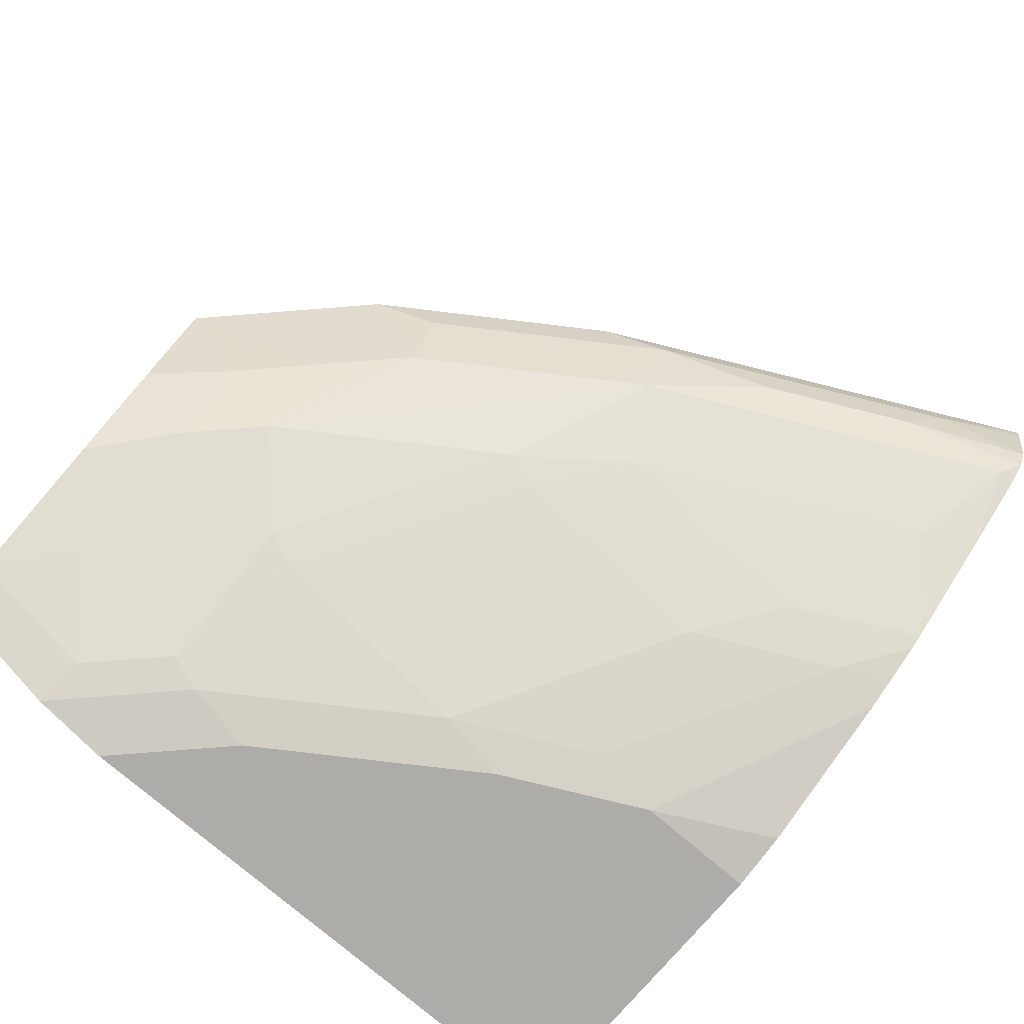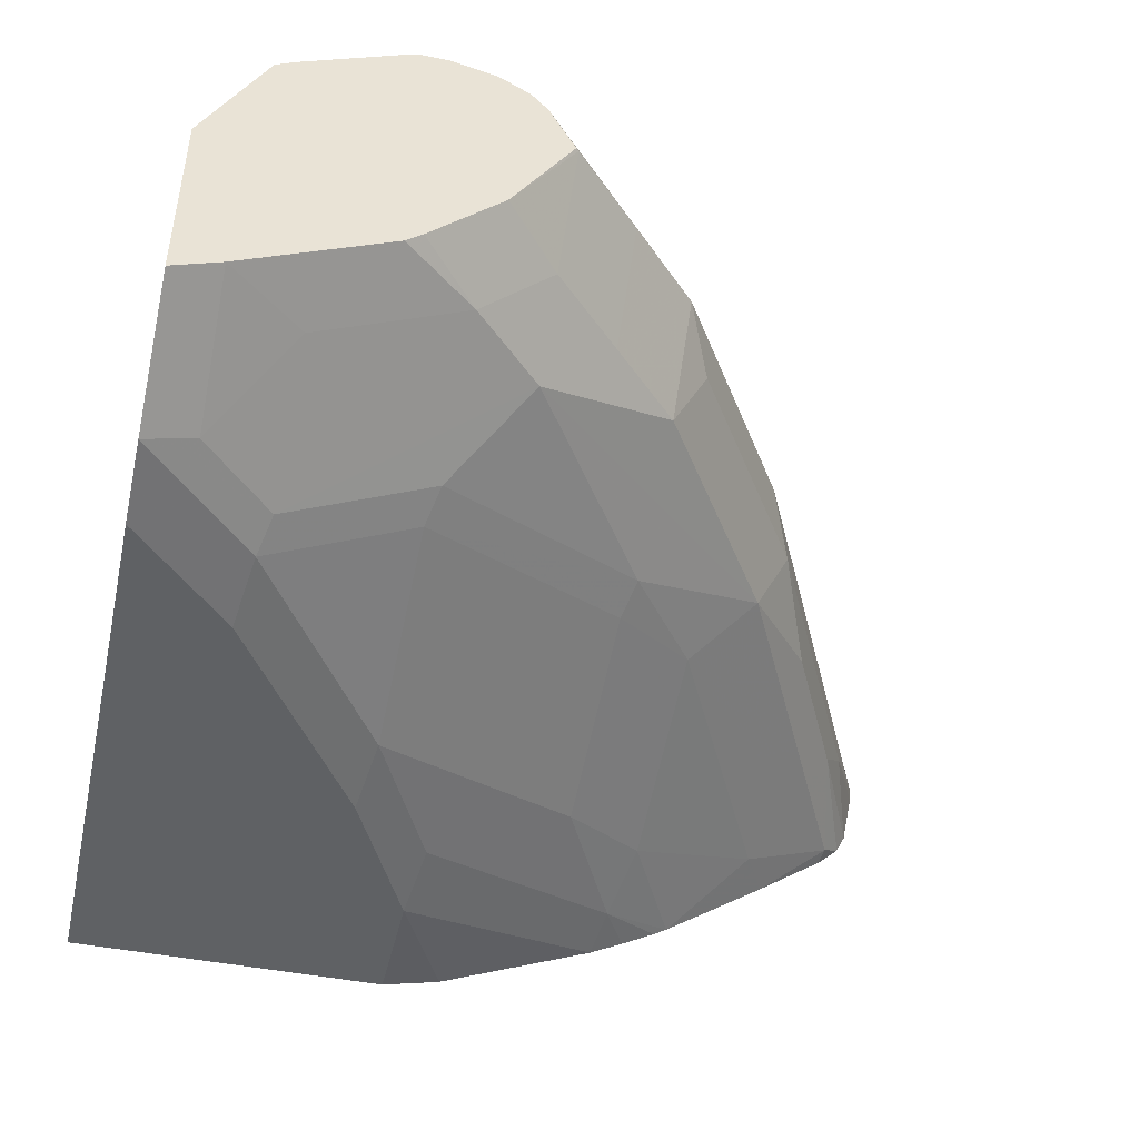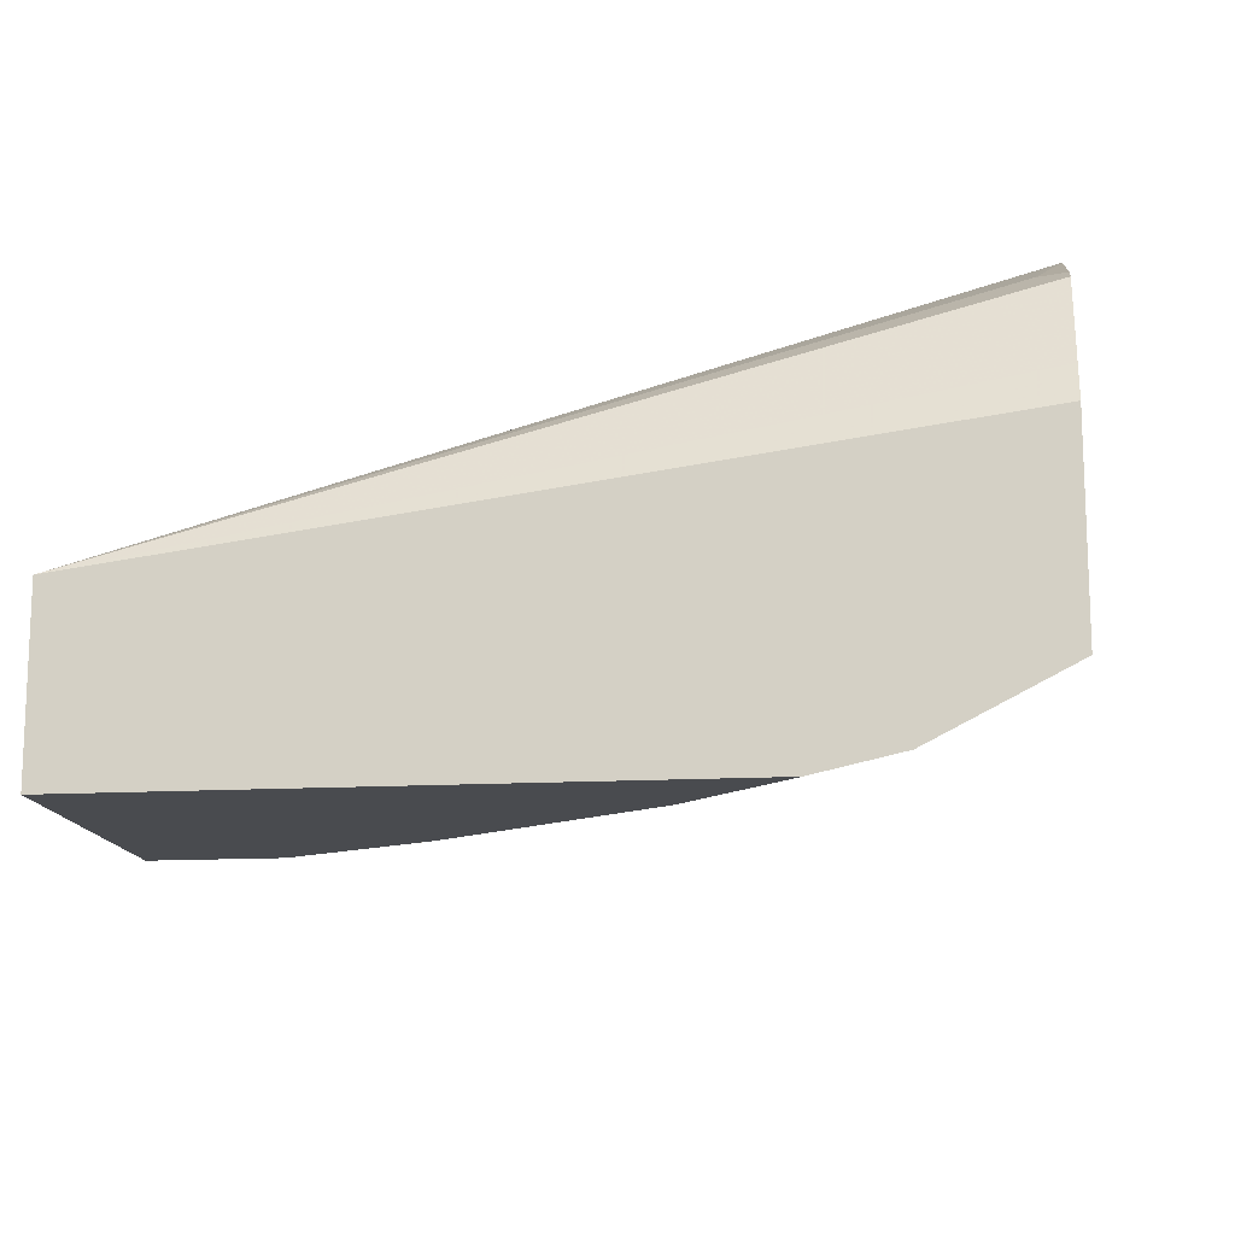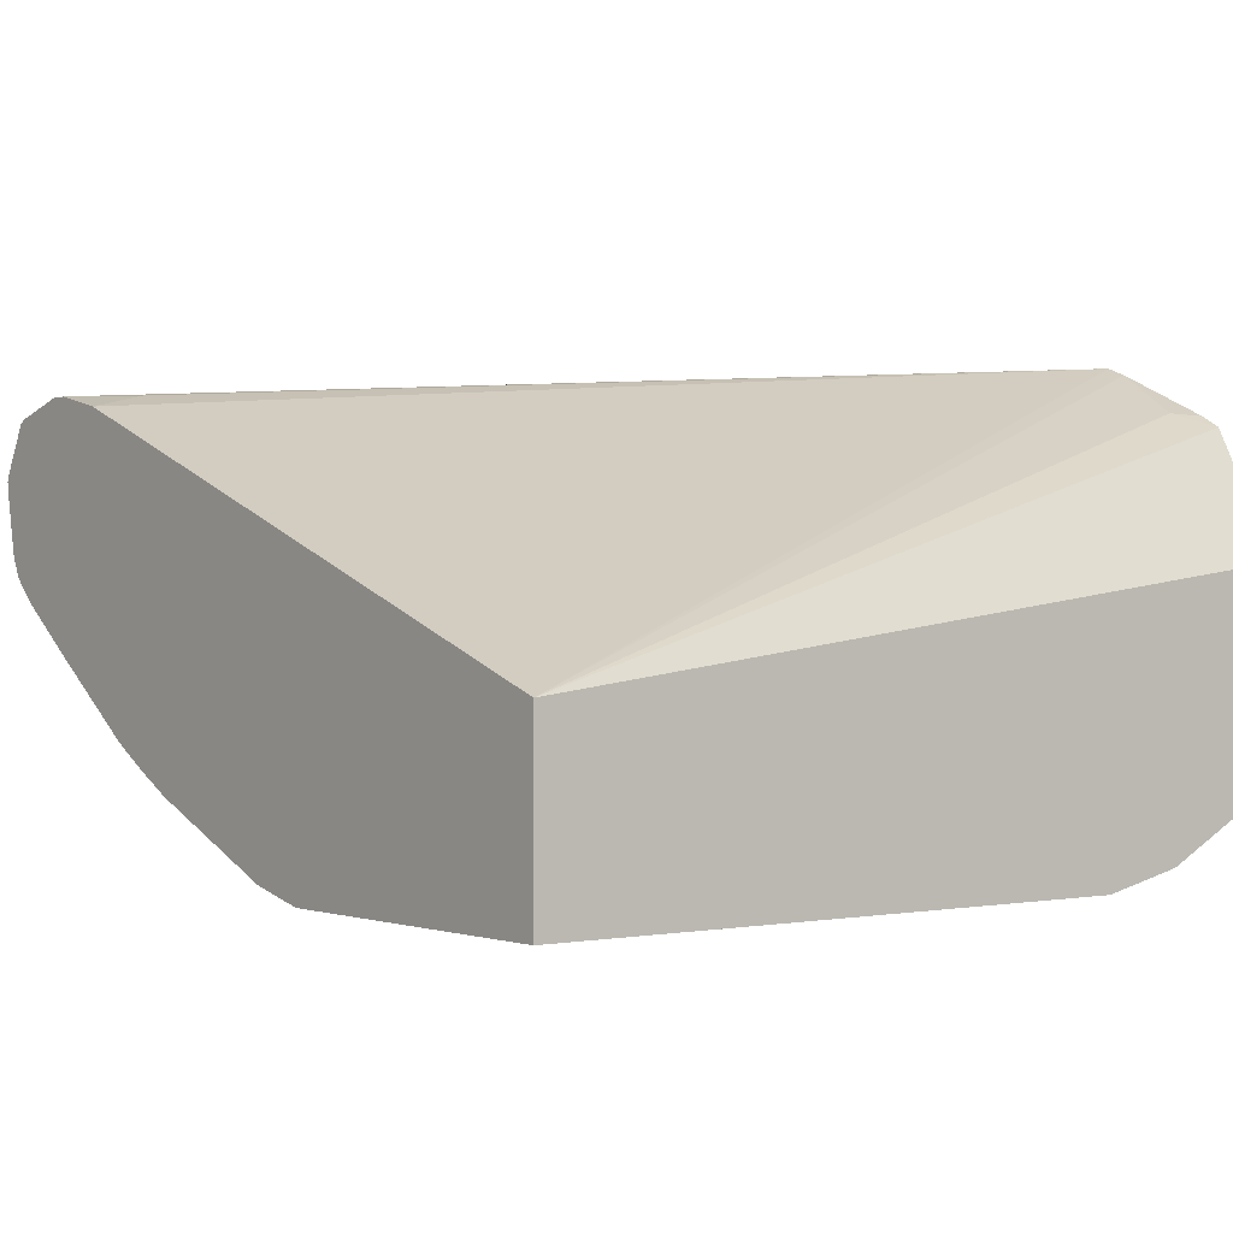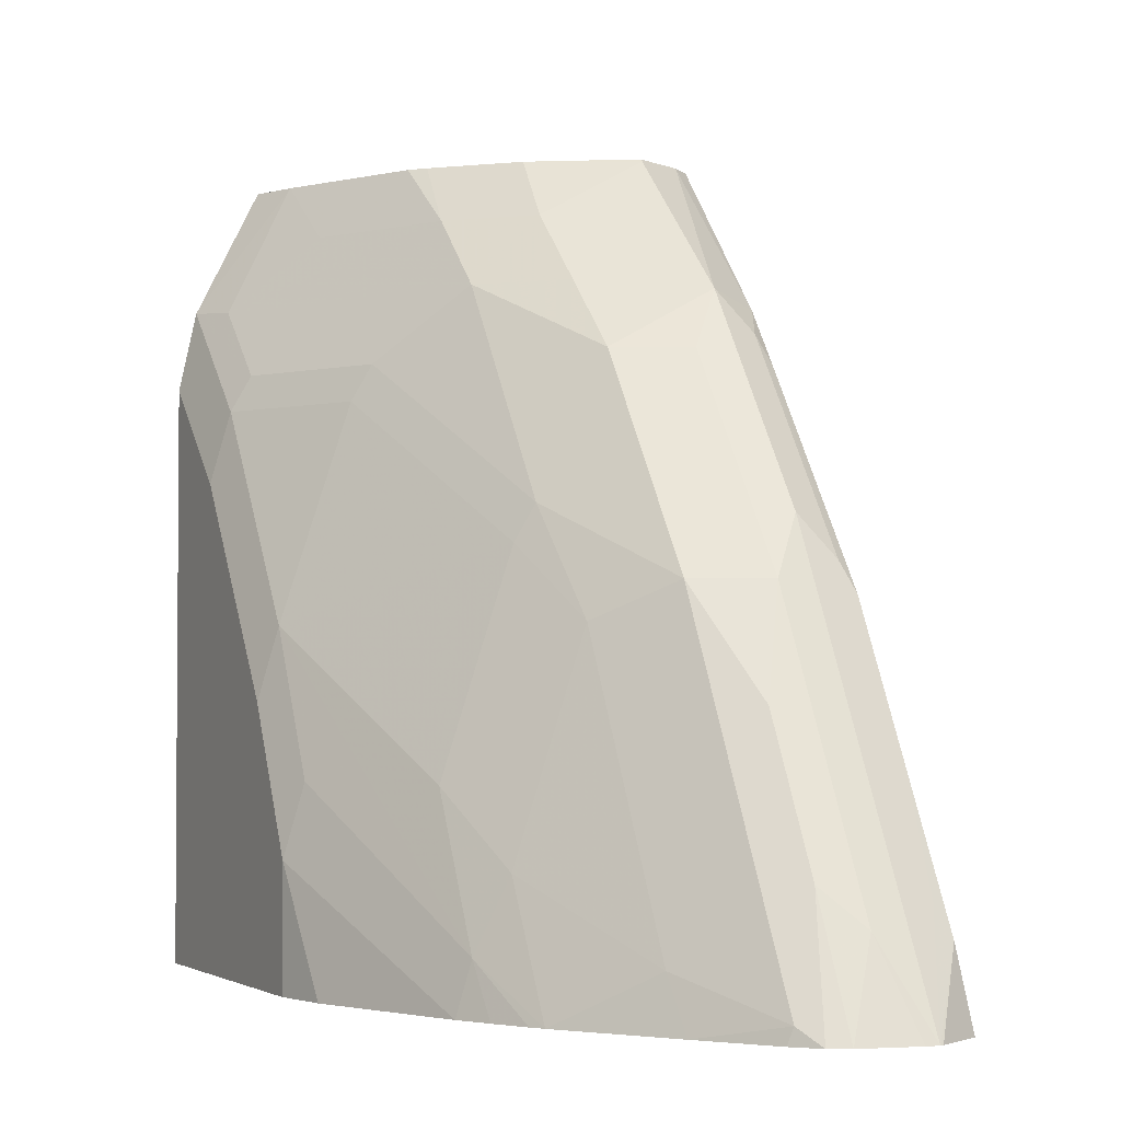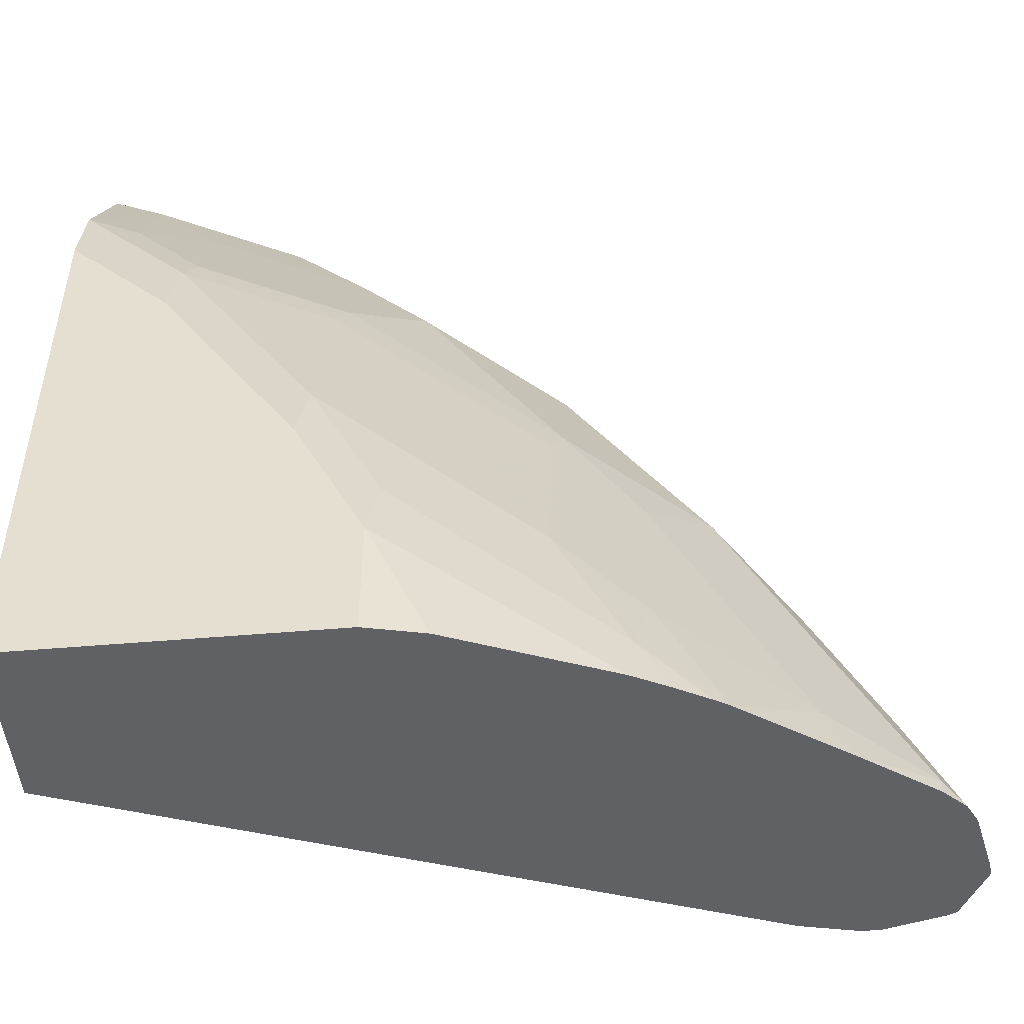
<metadata>
{"format":"obj","ext":"obj","renderer":"f3d","projection":"perspective","resolution":1024,"background":"white","views":[{"elev":-77.0,"azim":49.5,"up":"+Y"},{"elev":-45.9,"azim":-12.8,"up":"+Y"},{"elev":-14.2,"azim":-82.9,"up":"+Y"},{"elev":-0.4,"azim":-127.6,"up":"+Y"},{"elev":-2.6,"azim":64.1,"up":"+Z"},{"elev":-49.1,"azim":5.5,"up":"+Z"}]}
</metadata>
<code>
v 0.7551 -0.3234 0.4299
v 0.7427 -0.3335 0.4547
v 0.7546 -0.327 0.4299
v 0.7548 -0.3223 0.4299
v 0.741 -0.3099 0.4513
v 0.7376 -0.3132 0.4598
v 0.7208 -0.3099 0.4918
v 0.7006 -0.3099 0.5322
v 0.7343 -0.3234 0.4716
v 0.7225 -0.3335 0.4951
v 0.7512 -0.3436 0.4299
v 0.7351 -0.3436 0.4648
v 0.7469 -0.3084 0.4299
v 0.7275 -0.3031 0.4446
v 0.6972 -0.3132 0.5406
v 0.6938 -0.3234 0.5524
v 0.7006 -0.3234 0.5389
v 0.7208 -0.3234 0.4985
v 0.6871 -0.3031 0.5255
v 0.6871 -0.3082 0.5482
v 0.6467 -0.3082 0.6088
v 0.6602 -0.3099 0.5928
v 0.6568 -0.3132 0.6012
v 0.7023 -0.3335 0.5356
v 0.7484 -0.3491 0.4299
v 0.7427 -0.3537 0.4345
v 0.7149 -0.3436 0.5052
v 0.7124 -0.3537 0.4951
v 0.7443 -0.3073 0.4299
v 0.7275 -0.3031 0.4299
v 0.5786 -0.2943 0.6542
v 0.6534 -0.3234 0.613
v 0.5916 -0.2976 0.6542
v 0.6049 -0.3085 0.6542
v 0.6002 -0.3029 0.6542
v 0.6618 -0.3335 0.5962
v 0.6922 -0.3537 0.5356
v 0.7419 -0.3552 0.4299
v 0.722 -0.3693 0.4299
v 0.6736 -0.3705 0.5255
v 0.714 -0.3705 0.4446
v 0.722 -0.3031 0.4299
v 0.5703 -0.2943 0.6542
v 0.6332 -0.3234 0.6332
v 0.6517 -0.3537 0.5962
v 0.6122 -0.3234 0.6542
v 0.613 -0.3234 0.6534
v 0.6113 -0.3739 0.6164
v 0.6517 -0.3739 0.5557
v 0.6913 -0.3902 0.4299
v 0.6736 -0.3907 0.4648
v 0.6492 -0.3789 0.5456
v 0.7055 -0.3068 0.4299
v 0.7073 -0.3031 0.4446
v 0.5167 -0.3763 0.4299
v 0.5649 -0.2965 0.6542
v 0.6315 -0.3537 0.6164
v 0.5951 -0.3511 0.6542
v 0.6113 -0.3537 0.6366
v 0.5911 -0.3739 0.6366
v 0.5305 -0.4143 0.6164
v 0.5507 -0.4143 0.5962
v 0.5911 -0.3941 0.5962
v 0.5886 -0.3991 0.5861
v 0.6694 -0.3991 0.4446
v 0.6874 -0.3926 0.4299
v 0.6492 -0.3991 0.485
v 0.5886 -0.4193 0.5255
v 0.5167 -0.4244 0.4299
v 0.5167 -0.3462 0.6542
v 0.518 -0.3436 0.6542
v 0.5217 -0.3361 0.6542
v 0.5338 -0.3119 0.6542
v 0.5431 -0.3082 0.6467
v 0.5391 -0.3088 0.6542
v 0.5749 -0.3712 0.6542
v 0.5703 -0.3752 0.6542
v 0.5507 -0.3941 0.6366
v 0.5299 -0.3954 0.6542
v 0.5167 -0.4193 0.6176
v 0.5482 -0.4193 0.5861
v 0.6676 -0.4028 0.4299
v 0.6774 -0.3979 0.4299
v 0.6088 -0.4193 0.485
v 0.6063 -0.4244 0.4648
v 0.5861 -0.4244 0.5052
v 0.5167 -0.4244 0.5948
v 0.6063 -0.4244 0.4299
v 0.5167 -0.4007 0.6542
v 0.5457 -0.4244 0.5658
v 0.6228 -0.4207 0.4299
f 48 57 59
f 44 47 57
f 45 57 48
f 46 58 47
f 47 58 59
f 47 59 57
f 43 53 55
f 48 59 60
f 51 52 67
f 48 61 62
f 48 62 63
f 48 63 49
f 49 63 64
f 49 64 52
f 50 51 65
f 50 65 66
f 51 67 65
f 43 54 53
f 48 60 61
f 42 54 43
f 31 58 46
f 41 51 50
f 31 77 76
f 31 76 58
f 52 64 68
f 31 46 34
f 31 34 35
f 31 35 33
f 32 34 44
f 32 44 57
f 32 57 45
f 32 45 36
f 34 46 47
f 34 47 44
f 37 45 48
f 37 48 49
f 37 49 40
f 39 41 50
f 40 51 41
f 40 49 52
f 40 52 51
f 42 53 54
f 52 68 67
f 62 80 81
f 55 87 80
f 65 84 85
f 65 85 82
f 68 81 90
f 68 90 86
f 68 86 85
f 68 85 84
f 69 88 85
f 69 85 86
f 65 68 84
f 69 86 90
f 73 75 74
f 77 79 78
f 79 89 80
f 80 87 90
f 80 90 81
f 82 85 91
f 85 88 91
f 31 79 77
f 69 90 87
f 65 67 68
f 65 83 66
f 65 82 83
f 55 80 89
f 55 89 70
f 55 70 71
f 55 71 72
f 55 72 73
f 55 73 74
f 55 74 56
f 56 74 75
f 58 76 60
f 58 60 59
f 60 76 77
f 60 77 78
f 60 78 61
f 61 78 79
f 61 79 80
f 61 80 62
f 62 81 64
f 62 64 63
f 64 81 68
f 55 69 87
f 31 89 79
f 43 55 56
f 31 71 70
f 1 9 10
f 1 10 2
f 2 11 3
f 2 10 12
f 2 12 11
f 4 13 5
f 5 13 14
f 5 14 7
f 1 8 9
f 5 7 6
f 8 15 16
f 8 16 17
f 8 17 18
f 8 18 9
f 8 14 19
f 8 19 20
f 8 20 21
f 8 21 22
f 7 14 8
f 1 7 8
f 1 6 7
f 1 5 6
f 1 2 3
f 1 3 11
f 1 11 25
f 1 25 38
f 1 38 39
f 1 39 50
f 1 50 66
f 1 66 83
f 1 83 82
f 1 82 91
f 1 91 88
f 1 88 69
f 1 69 55
f 1 55 53
f 1 53 42
f 1 42 30
f 1 30 29
f 1 29 13
f 1 13 4
f 8 22 23
f 8 23 15
f 1 4 5
f 10 18 17
f 21 33 35
f 21 35 34
f 24 32 36
f 24 36 45
f 24 45 37
f 24 37 27
f 25 26 38
f 26 39 38
f 26 40 41
f 26 41 39
f 28 37 40
f 30 42 43
f 30 43 31
f 31 43 56
f 31 56 75
f 31 75 73
f 31 73 72
f 31 72 71
f 9 18 10
f 21 23 22
f 21 32 23
f 26 28 40
f 20 33 21
f 10 17 24
f 21 34 32
f 10 24 27
f 10 27 12
f 11 12 25
f 12 26 25
f 12 27 37
f 12 28 26
f 13 29 14
f 14 29 30
f 12 37 28
f 14 31 19
f 15 23 16
f 16 24 17
f 16 23 32
f 16 32 24
f 19 31 33
f 19 33 20
f 14 30 31
f 31 70 89

</code>
